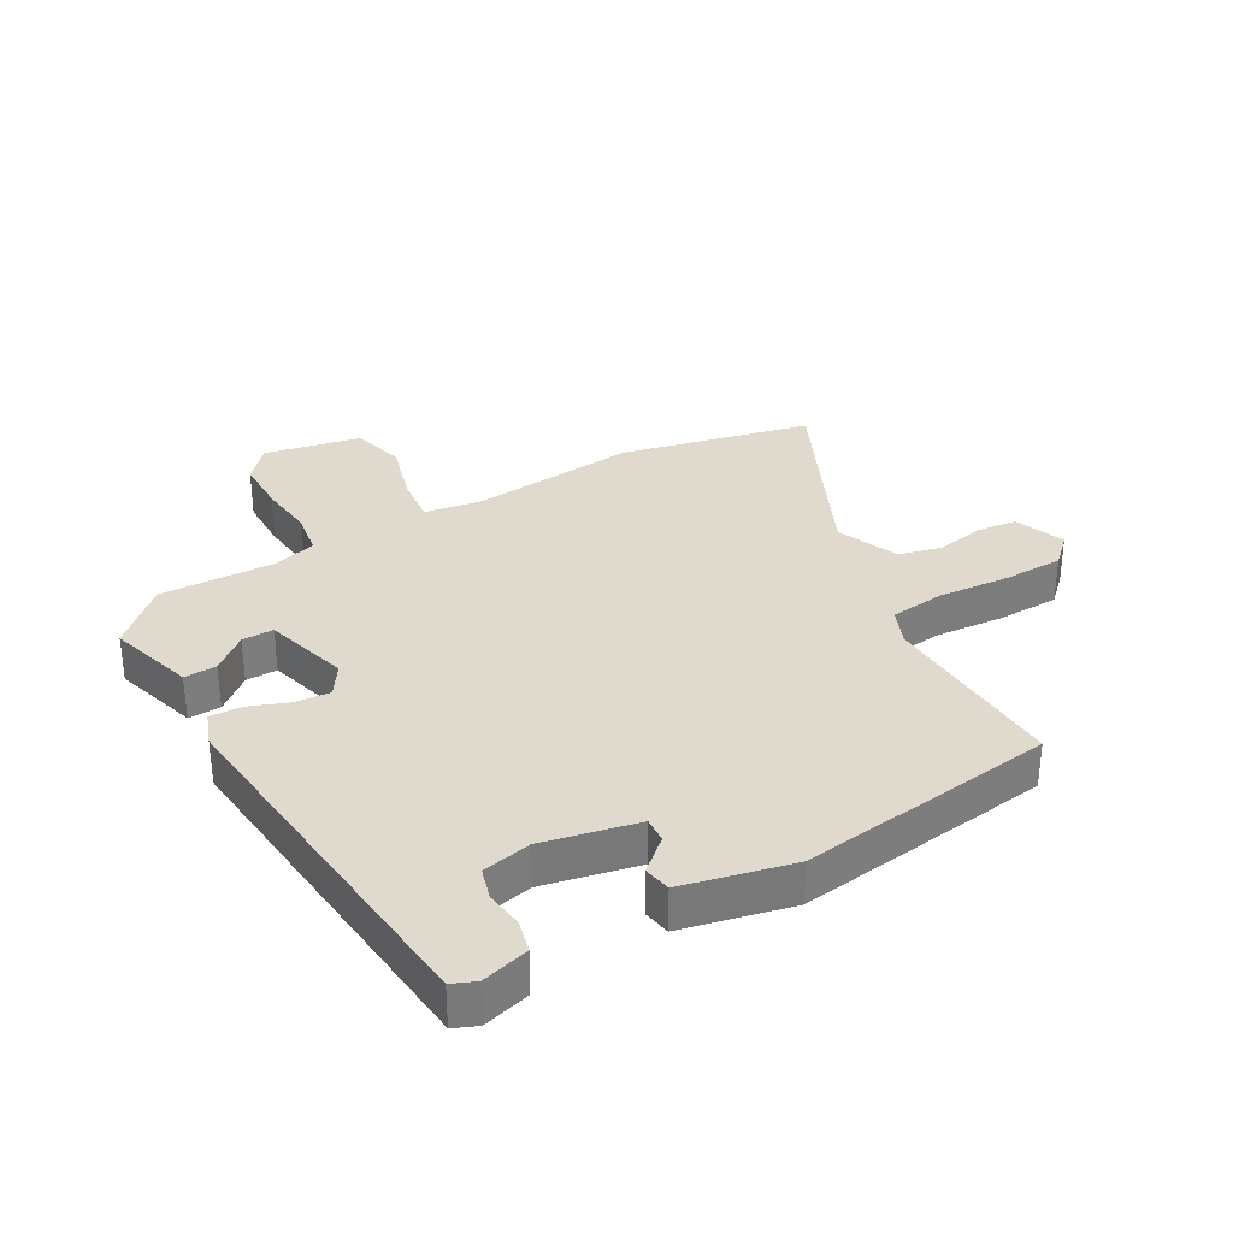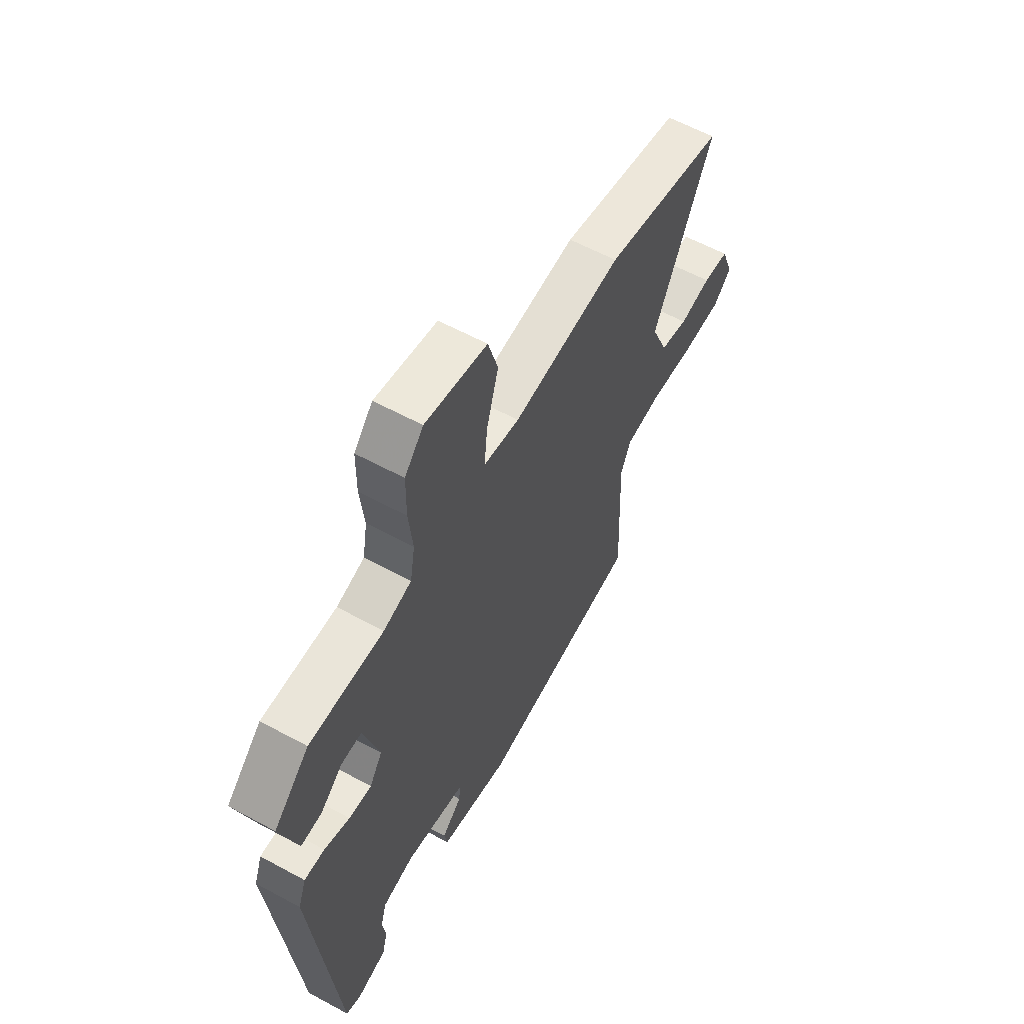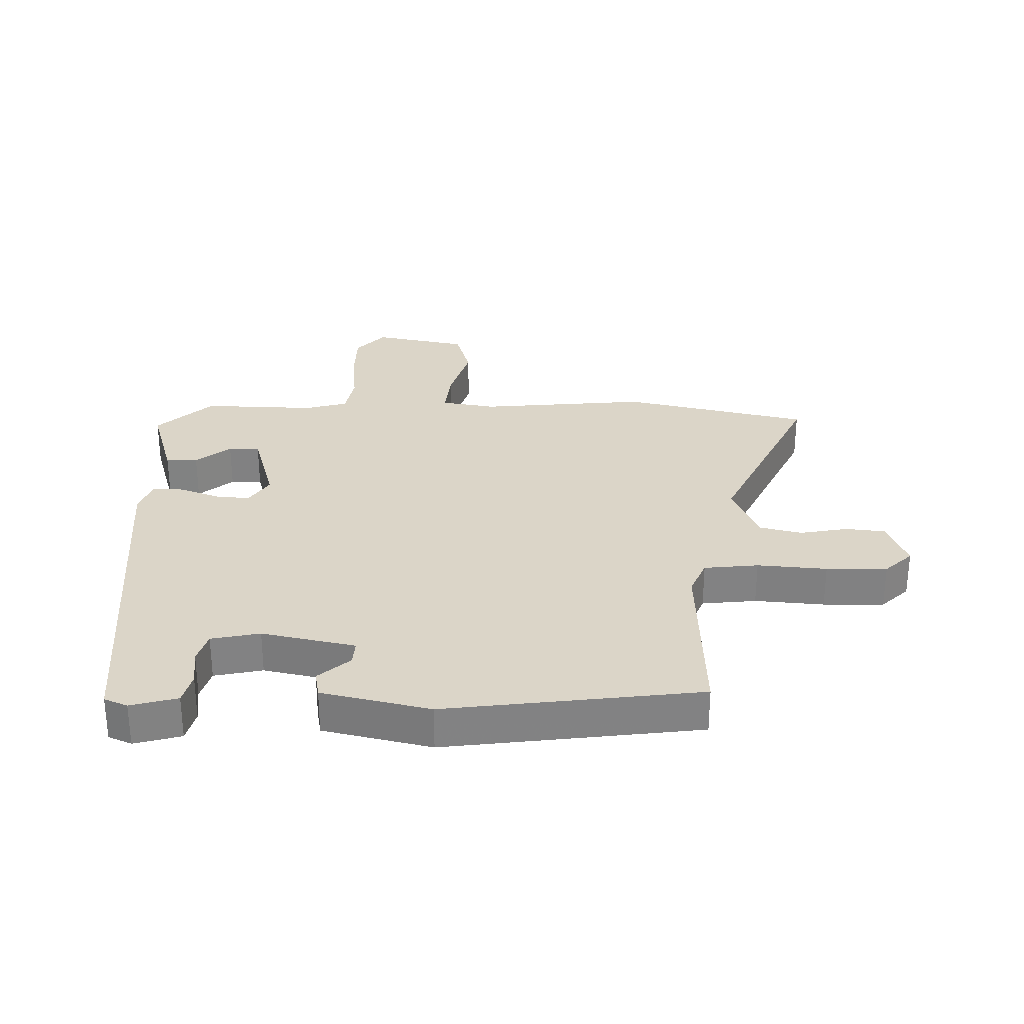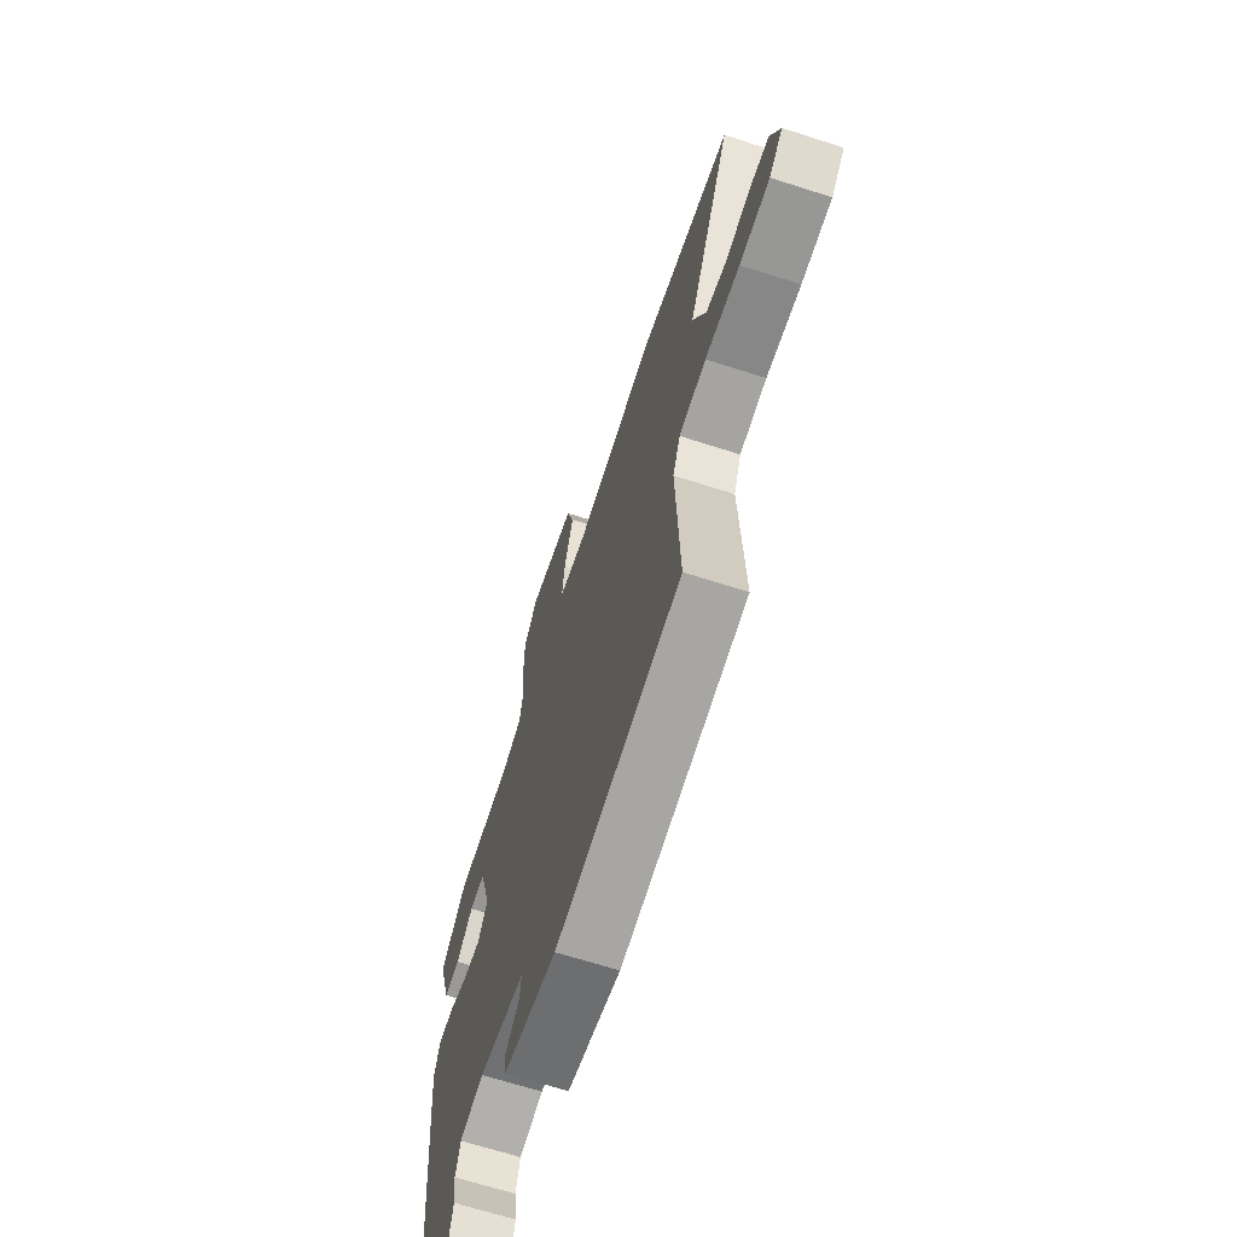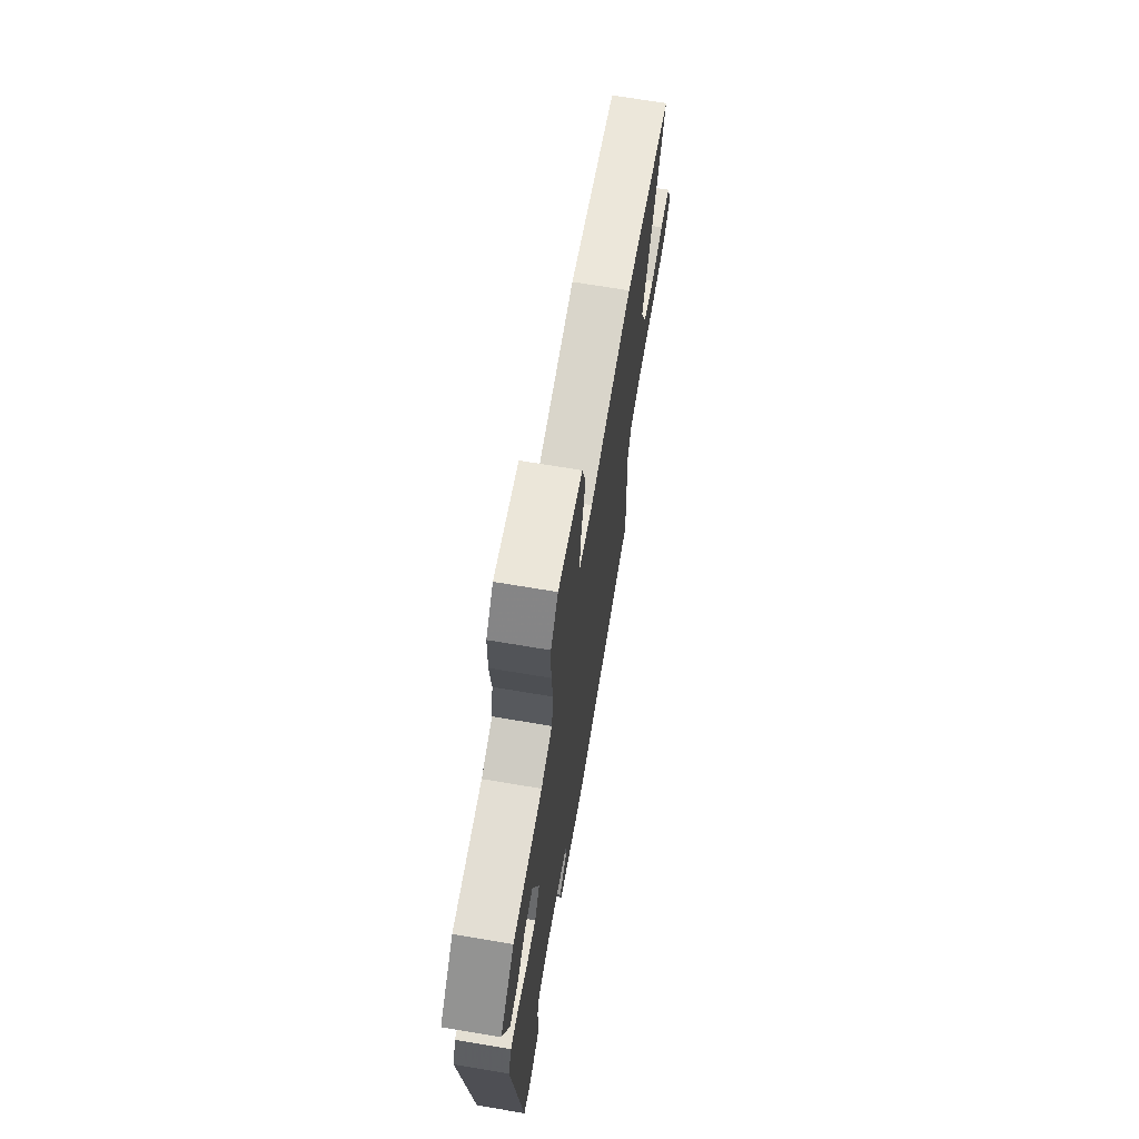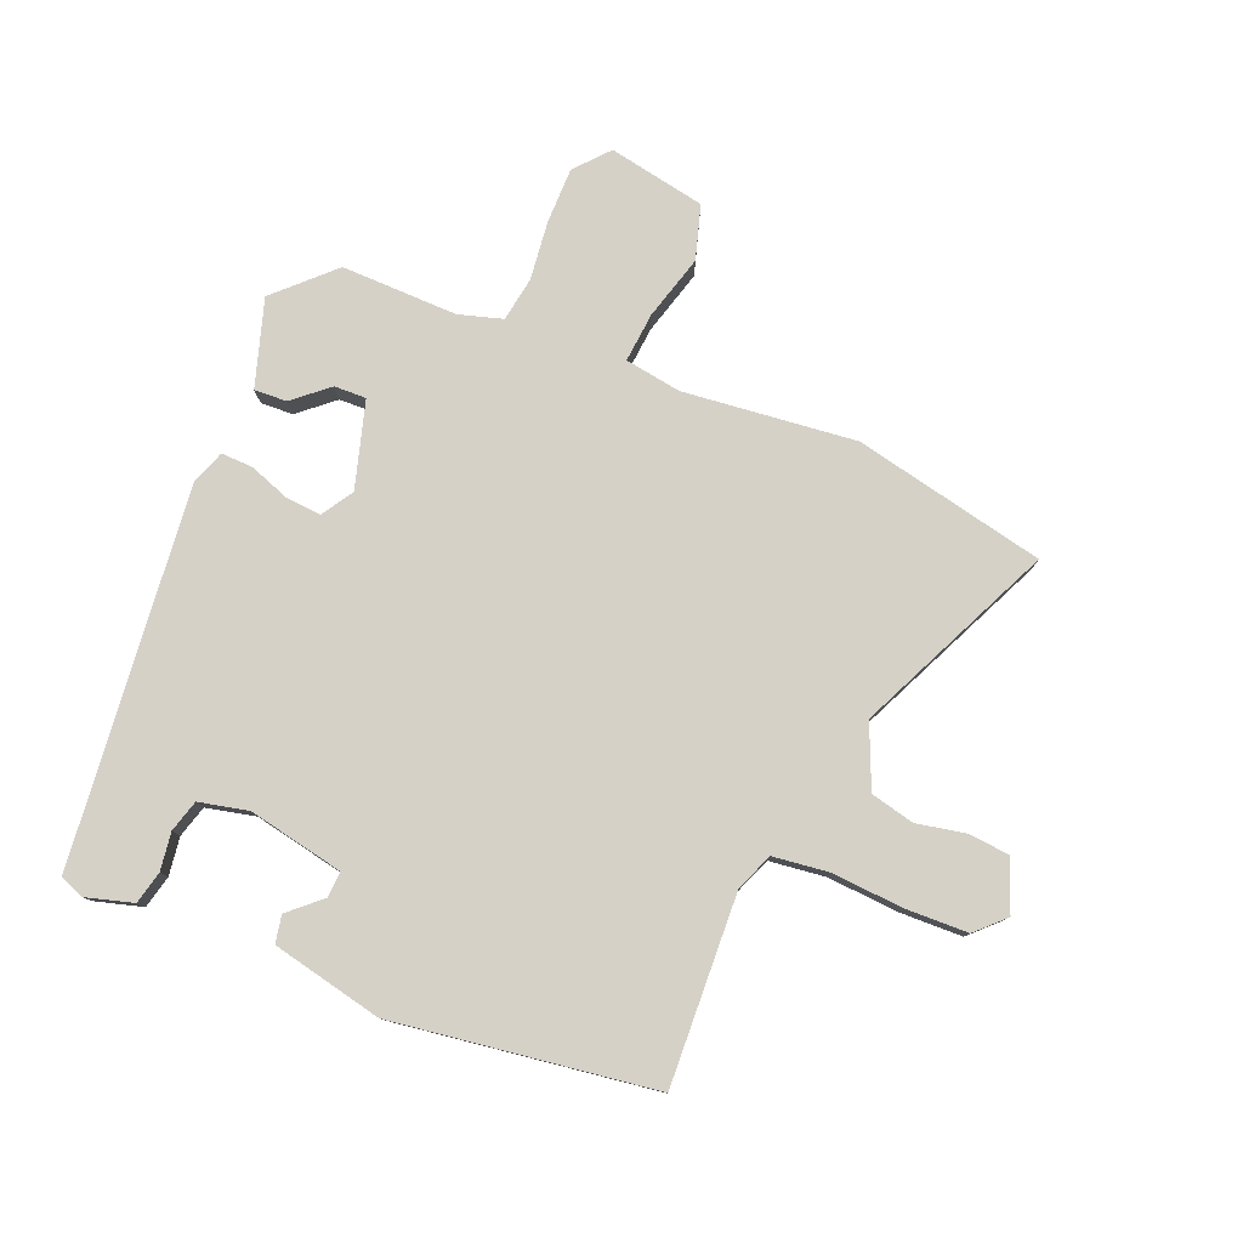
<metadata>
{"format":"obj","ext":"obj","renderer":"f3d","projection":"perspective","resolution":1024,"background":"white","views":[{"elev":32.6,"azim":150.3,"up":"+Y"},{"elev":60.2,"azim":119.0,"up":"+Z"},{"elev":29.5,"azim":-178.8,"up":"+Y"},{"elev":-66.9,"azim":-107.9,"up":"+Z"},{"elev":68.9,"azim":99.6,"up":"+Z"},{"elev":78.9,"azim":-158.2,"up":"+Y"}]}
</metadata>
<code>
v -0.695 0.07 0.456
v -0.389 0.07 0.525
v -0.114 0.07 0.498
v -0.024 0.07 0.513
v -0.032 0.07 0.592
v -0.062 0.07 0.695
v -0.037 0.07 0.781
v 0.118 0.07 0.812
v 0.165 0.07 0.759
v 0.166 0.07 0.67
v 0.156 0.07 0.576
v 0.168 0.07 0.505
v 0.238 0.07 0.485
v 0.424 0.07 0.49
v 0.513 0.07 0.405
v 0.471 0.07 0.266
v 0.419 0.07 0.268
v 0.363 0.07 0.315
v 0.312 0.07 0.316
v 0.273 0.07 0.178
v 0.305 0.07 0.128
v 0.362 0.07 0.133
v 0.426 0.07 0.157
v 0.477 0.07 0.159
v 0.497 0.07 0.104
v 0.439 0.07 -0.496
v 0.401 0.07 -0.512
v 0.325 0.07 -0.491
v 0.312 0.07 -0.439
v 0.32 0.07 -0.378
v 0.305 0.07 -0.327
v 0.226 0.07 -0.31
v 0.073 0.07 -0.342
v 0.076 0.07 -0.383
v 0.127 0.07 -0.428
v 0.119 0.07 -0.472
v -0.058 0.07 -0.512
v -0.474 0.07 -0.457
v -0.462 0.07 -0.154
v -0.487 0.07 -0.094
v -0.576 0.07 -0.084
v -0.69 0.07 -0.093
v -0.79 0.07 -0.091
v -0.835 0.07 -0.048
v -0.804 0.07 0.034
v -0.739 0.07 0.041
v -0.66 0.07 0.026
v -0.59 0.07 0.043
v -0.548 0.07 0.143
v -0.695 0 0.456
v -0.389 0 0.525
v -0.114 0 0.498
v -0.024 0 0.513
v -0.032 0 0.592
v -0.062 0 0.695
v -0.037 0 0.781
v 0.118 0 0.812
v 0.165 0 0.759
v 0.166 0 0.67
v 0.156 0 0.576
v 0.168 0 0.505
v 0.238 0 0.485
v 0.424 0 0.49
v 0.513 0 0.405
v 0.471 0 0.266
v 0.419 0 0.268
v 0.363 0 0.315
v 0.312 0 0.316
v 0.273 0 0.178
v 0.305 0 0.128
v 0.362 0 0.133
v 0.426 0 0.157
v 0.477 0 0.159
v 0.497 0 0.104
v 0.439 0 -0.496
v 0.401 0 -0.512
v 0.325 0 -0.491
v 0.312 0 -0.439
v 0.32 0 -0.378
v 0.305 0 -0.327
v 0.226 0 -0.31
v 0.073 0 -0.342
v 0.076 0 -0.383
v 0.127 0 -0.428
v 0.119 0 -0.472
v -0.058 0 -0.512
v -0.474 0 -0.457
v -0.462 0 -0.154
v -0.487 0 -0.094
v -0.576 0 -0.084
v -0.69 0 -0.093
v -0.79 0 -0.091
v -0.835 0 -0.048
v -0.804 0 0.034
v -0.739 0 0.041
v -0.66 0 0.026
v -0.59 0 0.043
v -0.548 0 0.143
f 44 45 46 47
f 44 47 48
f 41 42 43 44
f 40 41 44 48
f 36 37 38 39
f 34 35 36 39
f 33 34 39 40
f 32 33 40 48
f 27 28 29 30
f 27 30 31
f 26 27 31
f 25 26 31
f 22 23 24 25
f 21 22 25 31
f 20 21 31 32
f 15 16 17 18
f 13 14 15 18
f 12 13 18 19
f 8 9 10 11
f 6 7 8 11
f 5 6 11 12
f 4 5 12 19
f 49 1 2 3
f 20 32 48 49
f 19 20 49
f 3 4 19 49
f 96 95 94 93
f 97 96 93
f 93 92 91 90
f 97 93 90 89
f 88 87 86 85
f 88 85 84 83
f 89 88 83 82
f 97 89 82 81
f 79 78 77 76
f 80 79 76
f 80 76 75
f 80 75 74
f 74 73 72 71
f 80 74 71 70
f 81 80 70 69
f 67 66 65 64
f 67 64 63 62
f 68 67 62 61
f 60 59 58 57
f 60 57 56 55
f 61 60 55 54
f 68 61 54 53
f 52 51 50 98
f 98 97 81 69
f 98 69 68
f 98 68 53 52
f 1 50 51 2
f 2 51 52 3
f 3 52 53 4
f 4 53 54 5
f 5 54 55 6
f 6 55 56 7
f 7 56 57 8
f 8 57 58 9
f 9 58 59 10
f 10 59 60 11
f 11 60 61 12
f 12 61 62 13
f 13 62 63 14
f 14 63 64 15
f 15 64 65 16
f 16 65 66 17
f 17 66 67 18
f 18 67 68 19
f 19 68 69 20
f 20 69 70 21
f 21 70 71 22
f 22 71 72 23
f 23 72 73 24
f 24 73 74 25
f 25 74 75 26
f 26 75 76 27
f 27 76 77 28
f 28 77 78 29
f 29 78 79 30
f 30 79 80 31
f 31 80 81 32
f 32 81 82 33
f 33 82 83 34
f 34 83 84 35
f 35 84 85 36
f 36 85 86 37
f 37 86 87 38
f 38 87 88 39
f 39 88 89 40
f 40 89 90 41
f 41 90 91 42
f 42 91 92 43
f 43 92 93 44
f 44 93 94 45
f 45 94 95 46
f 46 95 96 47
f 47 96 97 48
f 48 97 98 49
f 49 98 50 1

</code>
